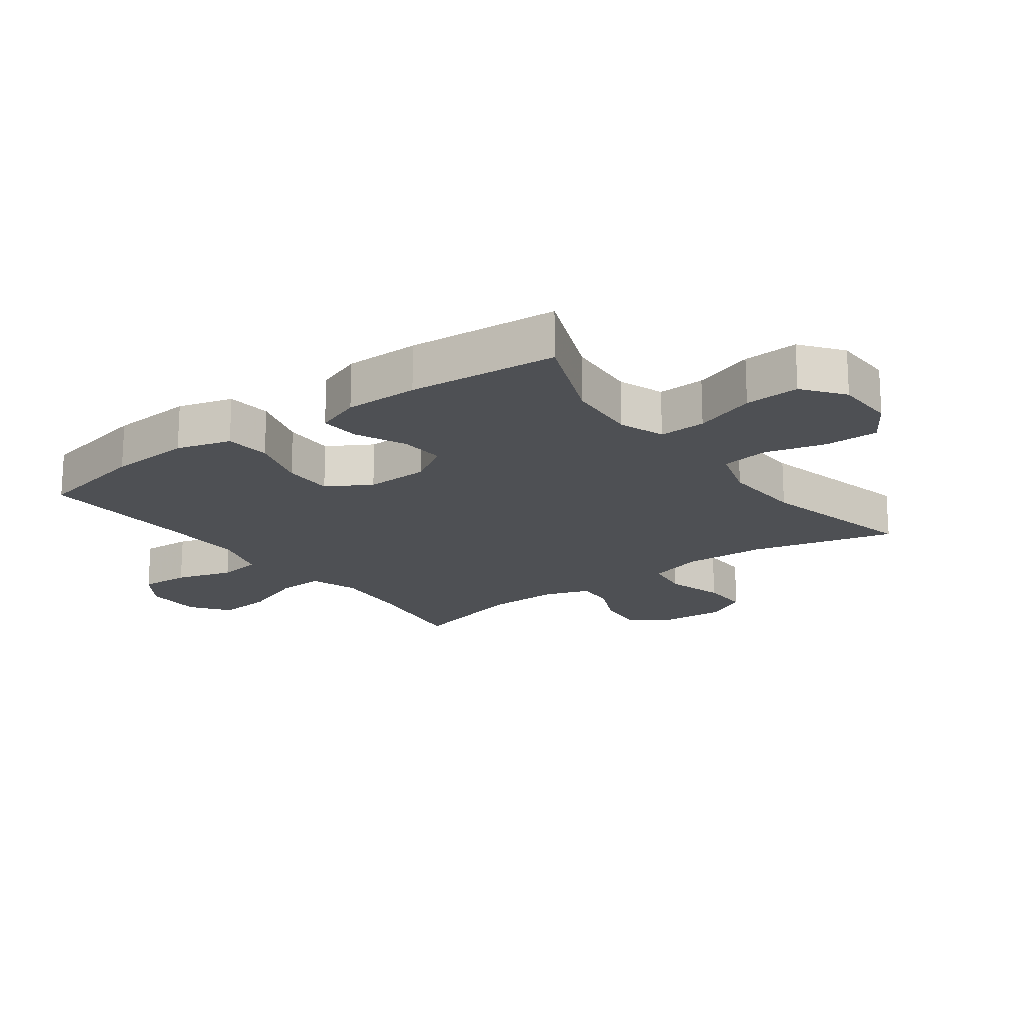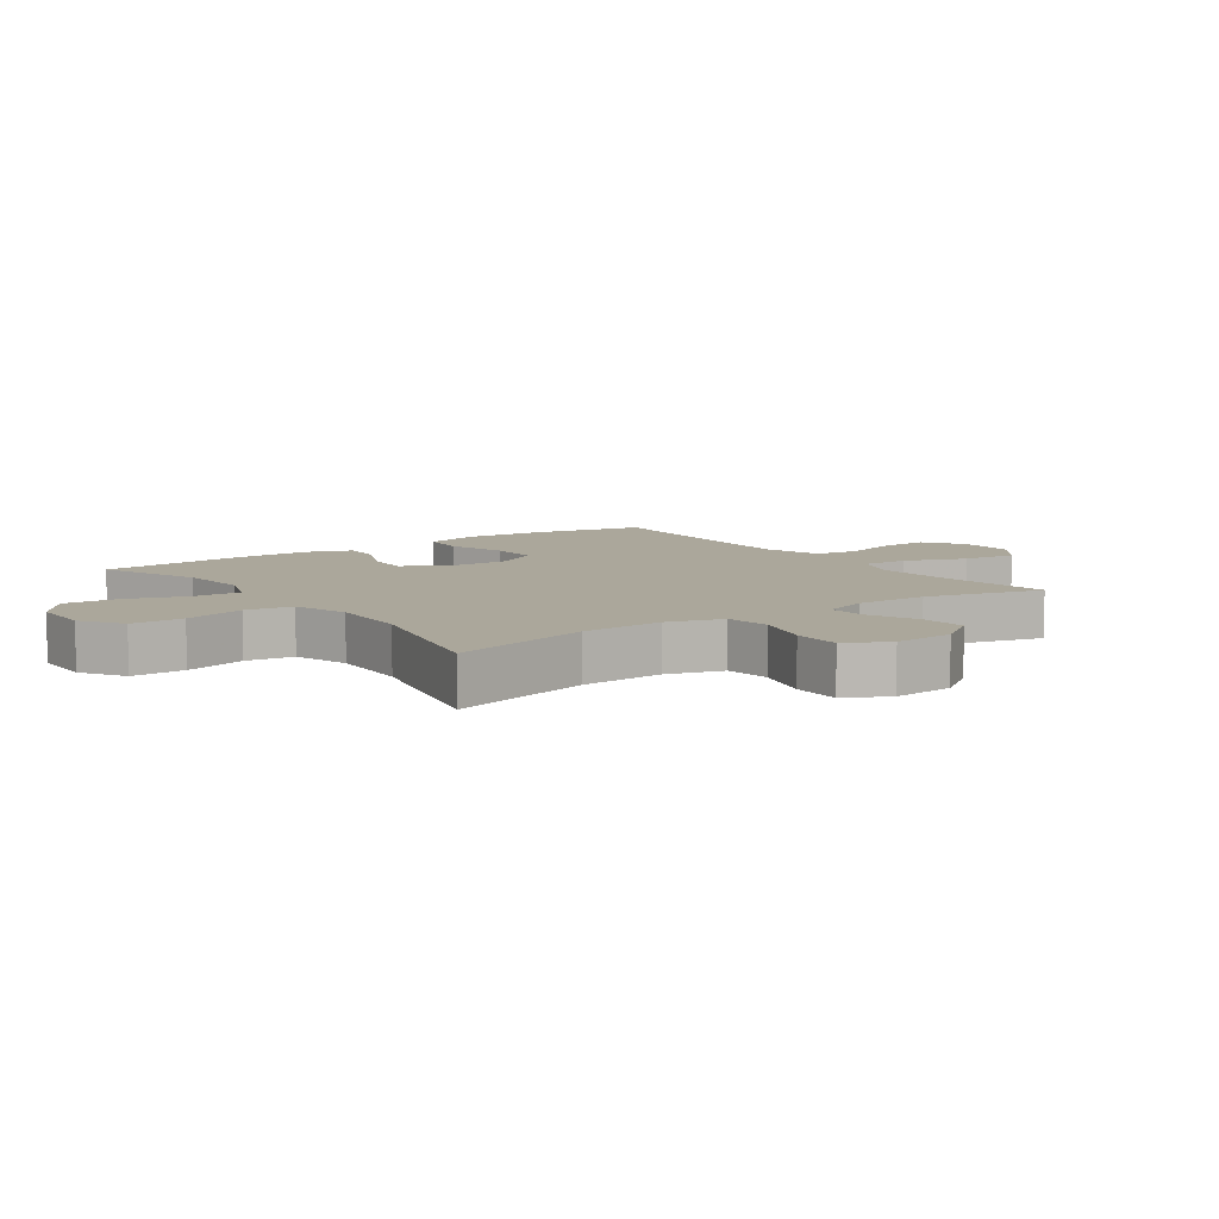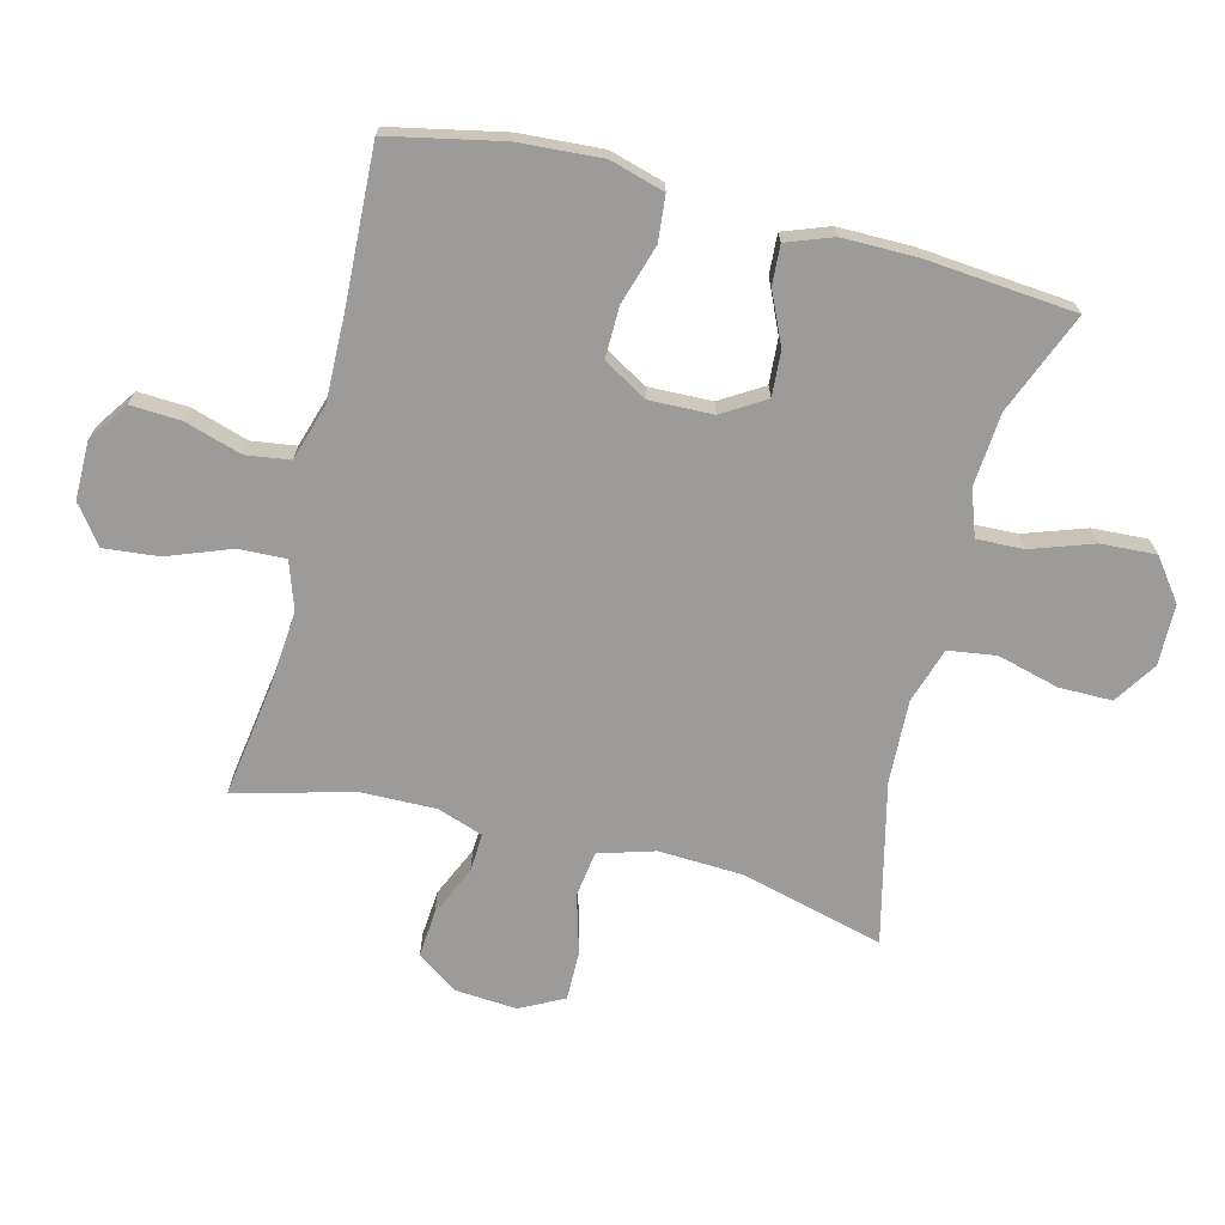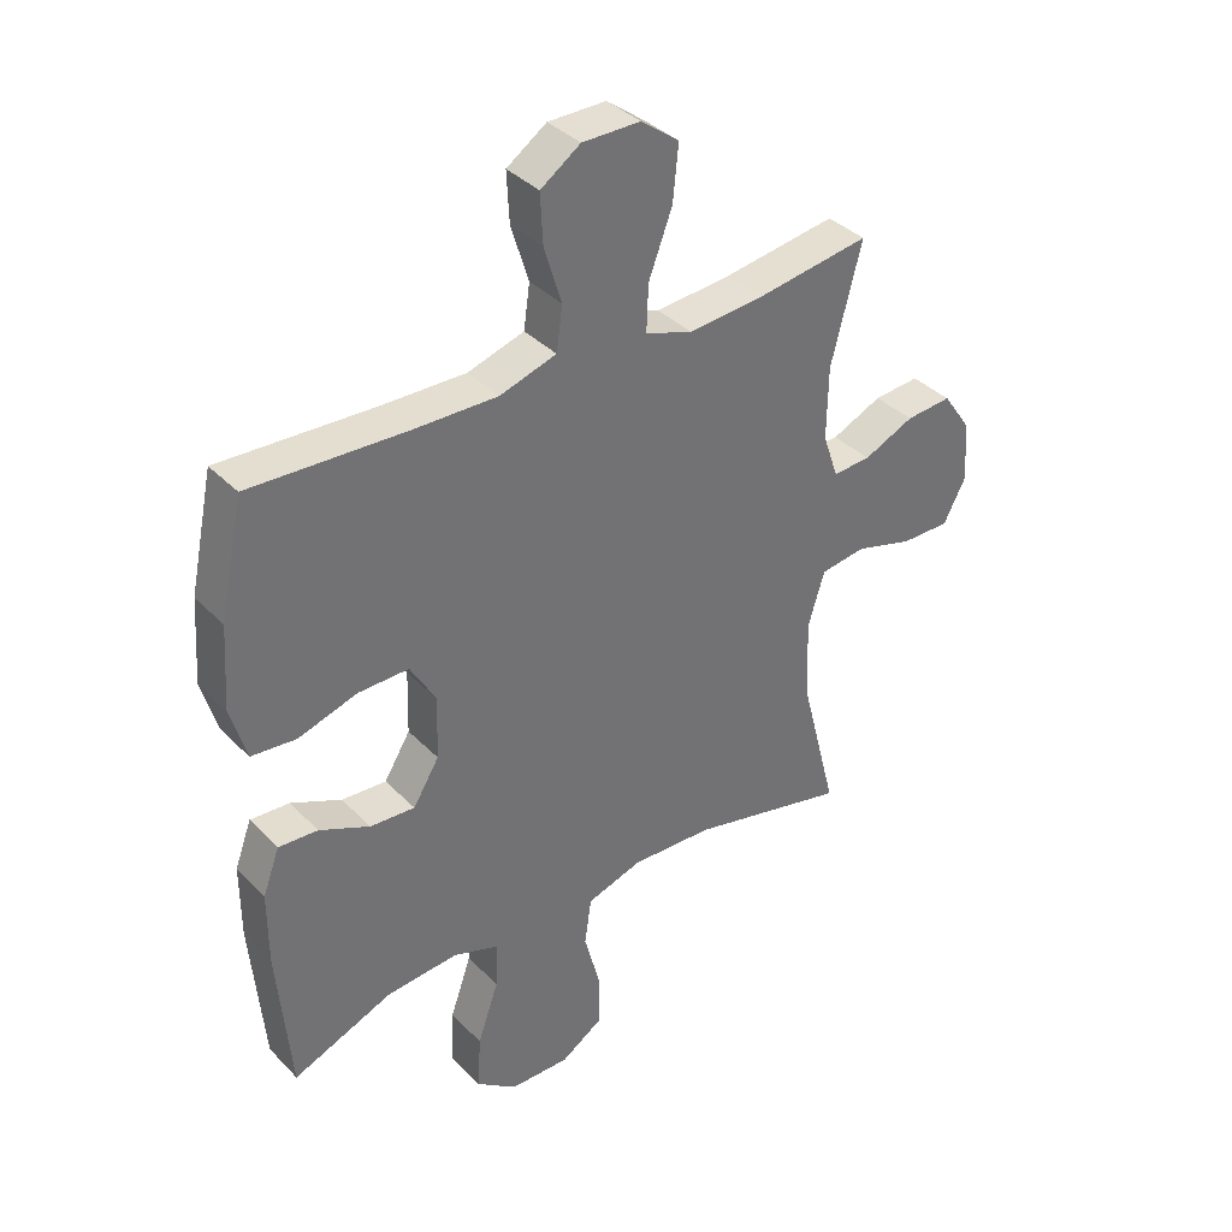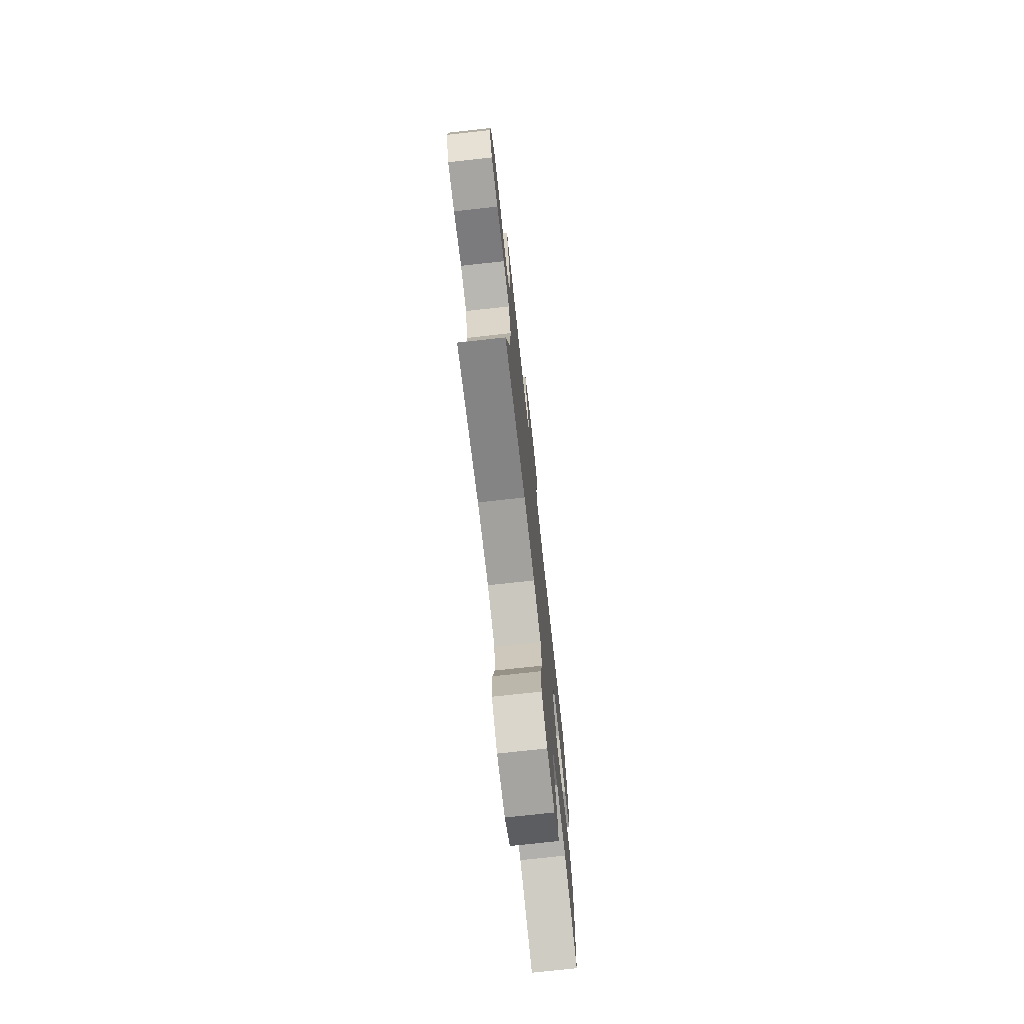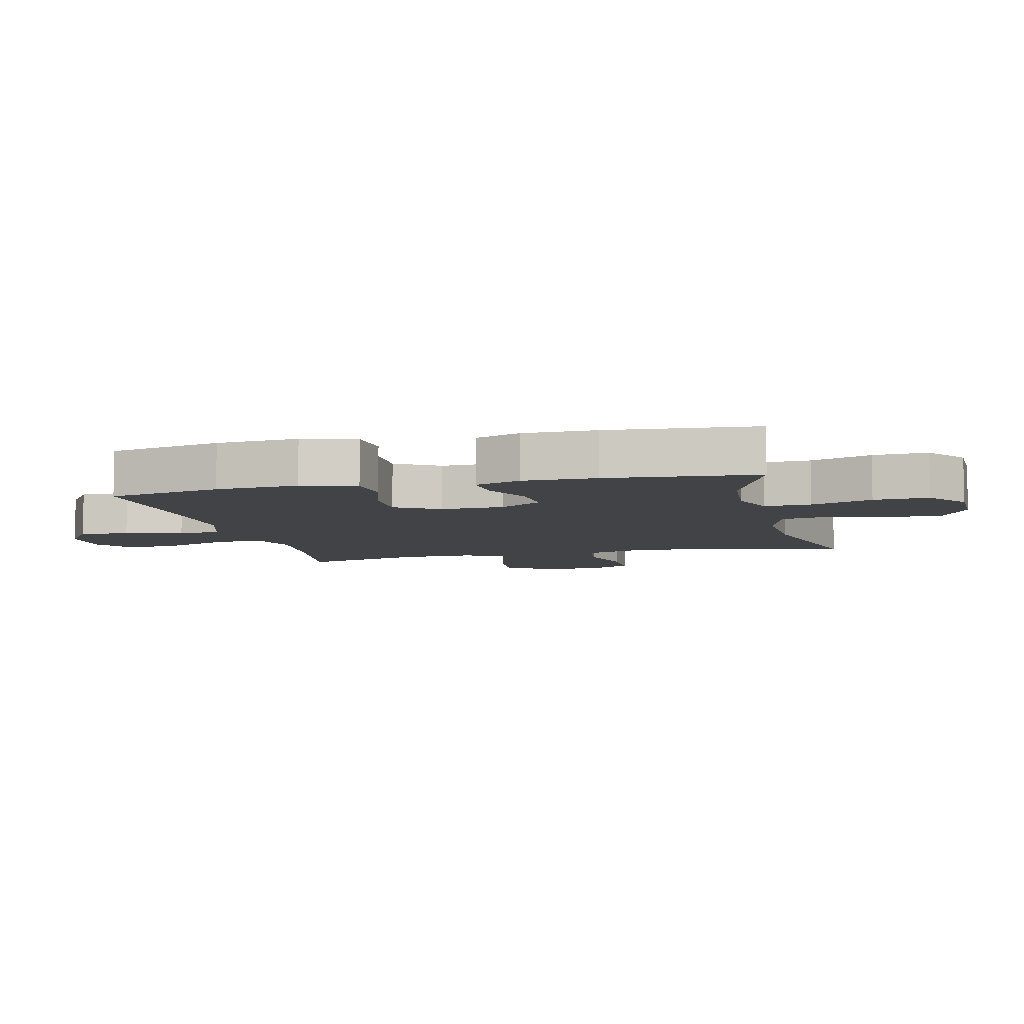
<metadata>
{"format":"obj","ext":"obj","renderer":"f3d","projection":"perspective","resolution":1024,"background":"white","views":[{"elev":-18.5,"azim":126.5,"up":"+Y"},{"elev":8.1,"azim":-125.5,"up":"+Y"},{"elev":-69.8,"azim":75.7,"up":"+Y"},{"elev":37.0,"azim":142.1,"up":"+Z"},{"elev":-74.5,"azim":-83.7,"up":"+Z"},{"elev":-7.2,"azim":103.5,"up":"+Y"}]}
</metadata>
<code>
v 0.5 0.07 -0.5
v 0.339 0.07 -0.435
v 0.223 0.07 -0.426
v 0.15 0.07 -0.452
v 0.153 0.07 -0.527
v 0.187 0.07 -0.625
v 0.192 0.07 -0.713
v 0.127 0.07 -0.762
v 0.03 0.07 -0.764
v -0.038 0.07 -0.72
v -0.038 0.07 -0.635
v -0.012 0.07 -0.537
v -0.023 0.07 -0.461
v -0.112 0.07 -0.433
v -0.244 0.07 -0.439
v -0.5 0.07 -0.5
v -0.441 0.07 -0.271
v -0.435 0.07 -0.138
v -0.462 0.07 -0.049
v -0.535 0.07 -0.039
v -0.628 0.07 -0.066
v -0.707 0.07 -0.067
v -0.743 0.07 0.002
v -0.736 0.07 0.1
v -0.69 0.07 0.166
v -0.616 0.07 0.16
v -0.535 0.07 0.124
v -0.474 0.07 0.121
v -0.449 0.07 0.193
v -0.451 0.07 0.31
v -0.5 0.07 0.5
v -0.318 0.07 0.473
v -0.197 0.07 0.463
v -0.121 0.07 0.489
v -0.124 0.07 0.564
v -0.162 0.07 0.664
v -0.171 0.07 0.752
v -0.11 0.07 0.798
v -0.017 0.07 0.798
v 0.047 0.07 0.754
v 0.043 0.07 0.674
v 0.015 0.07 0.583
v 0.025 0.07 0.513
v 0.116 0.07 0.485
v 0.252 0.07 0.488
v 0.5 0.07 0.5
v 0.538 0.07 0.319
v 0.547 0.07 0.187
v 0.522 0.07 0.1
v 0.45 0.07 0.093
v 0.355 0.07 0.122
v 0.274 0.07 0.123
v 0.233 0.07 0.053
v 0.236 0.07 -0.048
v 0.278 0.07 -0.116
v 0.35 0.07 -0.111
v 0.431 0.07 -0.074
v 0.494 0.07 -0.07
v 0.521 0.07 -0.143
v 0.521 0.07 -0.261
v 0.5 0 -0.5
v 0.339 0 -0.435
v 0.223 0 -0.426
v 0.15 0 -0.452
v 0.153 0 -0.527
v 0.187 0 -0.625
v 0.192 0 -0.713
v 0.127 0 -0.762
v 0.03 0 -0.764
v -0.038 0 -0.72
v -0.038 0 -0.635
v -0.012 0 -0.537
v -0.023 0 -0.461
v -0.112 0 -0.433
v -0.244 0 -0.439
v -0.5 0 -0.5
v -0.441 0 -0.271
v -0.435 0 -0.138
v -0.462 0 -0.049
v -0.535 0 -0.039
v -0.628 0 -0.066
v -0.707 0 -0.067
v -0.743 0 0.002
v -0.736 0 0.1
v -0.69 0 0.166
v -0.616 0 0.16
v -0.535 0 0.124
v -0.474 0 0.121
v -0.449 0 0.193
v -0.451 0 0.31
v -0.5 0 0.5
v -0.318 0 0.473
v -0.197 0 0.463
v -0.121 0 0.489
v -0.124 0 0.564
v -0.162 0 0.664
v -0.171 0 0.752
v -0.11 0 0.798
v -0.017 0 0.798
v 0.047 0 0.754
v 0.043 0 0.674
v 0.015 0 0.583
v 0.025 0 0.513
v 0.116 0 0.485
v 0.252 0 0.488
v 0.5 0 0.5
v 0.538 0 0.319
v 0.547 0 0.187
v 0.522 0 0.1
v 0.45 0 0.093
v 0.355 0 0.122
v 0.274 0 0.123
v 0.233 0 0.053
v 0.236 0 -0.048
v 0.278 0 -0.116
v 0.35 0 -0.111
v 0.431 0 -0.074
v 0.494 0 -0.07
v 0.521 0 -0.143
v 0.521 0 -0.261
f 59 60 1 2
f 56 57 58 59
f 55 56 59 2
f 54 55 2 3
f 53 54 3 4
f 48 49 50 51
f 48 51 52
f 45 46 47 48
f 44 45 48 52
f 43 44 52 53
f 39 40 41 42
f 39 42 43
f 38 39 43
f 35 36 37 38
f 34 35 38 43
f 33 34 43 53
f 30 31 32
f 29 30 32 33
f 28 29 33 53
f 24 25 26 27
f 20 21 22 23
f 19 20 23 24
f 15 16 17
f 14 15 17 18
f 13 14 18 19
f 9 10 11 12
f 9 12 13
f 8 9 13
f 5 6 7 8
f 4 5 8 13
f 53 4 13 19
f 27 28 53
f 19 24 27 53
f 62 61 120 119
f 119 118 117 116
f 62 119 116 115
f 63 62 115 114
f 64 63 114 113
f 111 110 109 108
f 112 111 108
f 108 107 106 105
f 112 108 105 104
f 113 112 104 103
f 102 101 100 99
f 103 102 99
f 103 99 98
f 98 97 96 95
f 103 98 95 94
f 113 103 94 93
f 92 91 90
f 93 92 90 89
f 113 93 89 88
f 87 86 85 84
f 83 82 81 80
f 84 83 80 79
f 77 76 75
f 78 77 75 74
f 79 78 74 73
f 72 71 70 69
f 73 72 69
f 73 69 68
f 68 67 66 65
f 73 68 65 64
f 79 73 64 113
f 113 88 87
f 113 87 84 79
f 1 61 62 2
f 2 62 63 3
f 3 63 64 4
f 4 64 65 5
f 5 65 66 6
f 6 66 67 7
f 7 67 68 8
f 8 68 69 9
f 9 69 70 10
f 10 70 71 11
f 11 71 72 12
f 12 72 73 13
f 13 73 74 14
f 14 74 75 15
f 15 75 76 16
f 16 76 77 17
f 17 77 78 18
f 18 78 79 19
f 19 79 80 20
f 20 80 81 21
f 21 81 82 22
f 22 82 83 23
f 23 83 84 24
f 24 84 85 25
f 25 85 86 26
f 26 86 87 27
f 27 87 88 28
f 28 88 89 29
f 29 89 90 30
f 30 90 91 31
f 31 91 92 32
f 32 92 93 33
f 33 93 94 34
f 34 94 95 35
f 35 95 96 36
f 36 96 97 37
f 37 97 98 38
f 38 98 99 39
f 39 99 100 40
f 40 100 101 41
f 41 101 102 42
f 42 102 103 43
f 43 103 104 44
f 44 104 105 45
f 45 105 106 46
f 46 106 107 47
f 47 107 108 48
f 48 108 109 49
f 49 109 110 50
f 50 110 111 51
f 51 111 112 52
f 52 112 113 53
f 53 113 114 54
f 54 114 115 55
f 55 115 116 56
f 56 116 117 57
f 57 117 118 58
f 58 118 119 59
f 59 119 120 60
f 60 120 61 1

</code>
